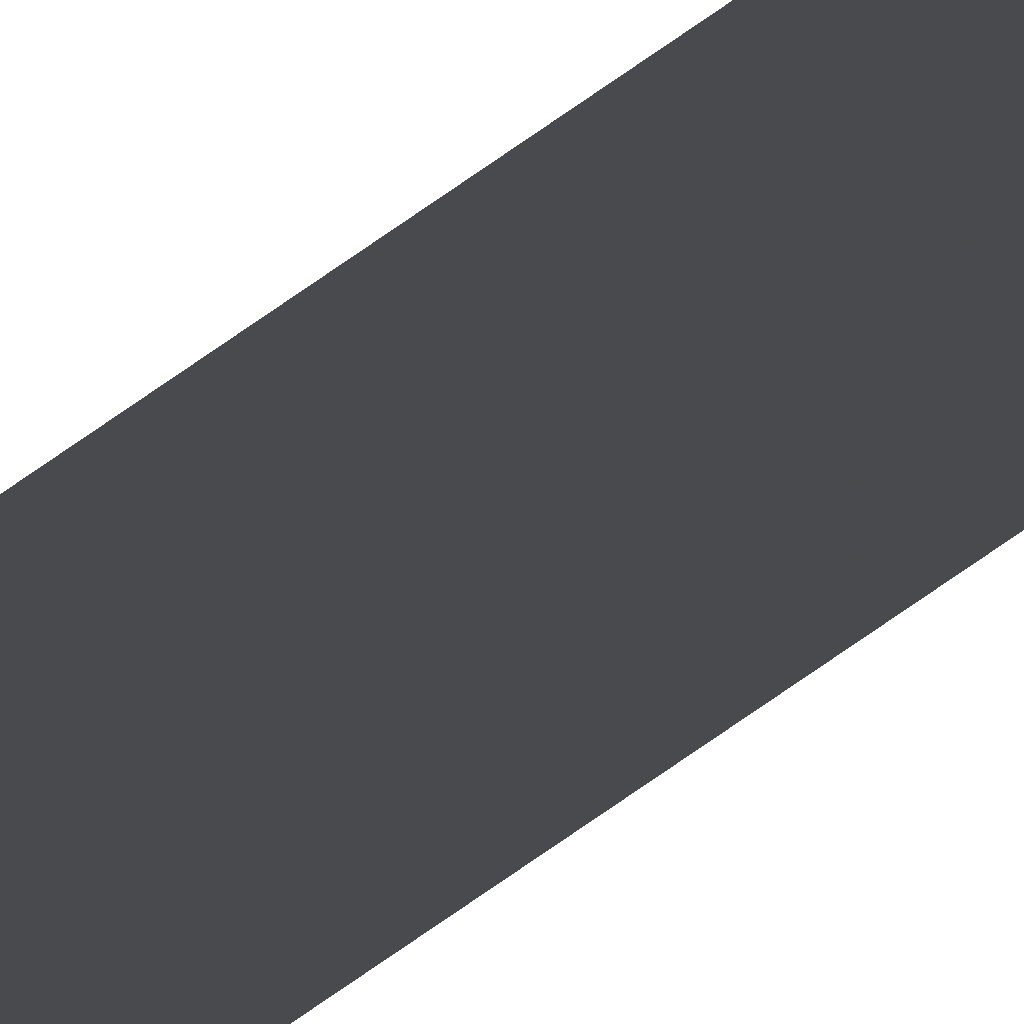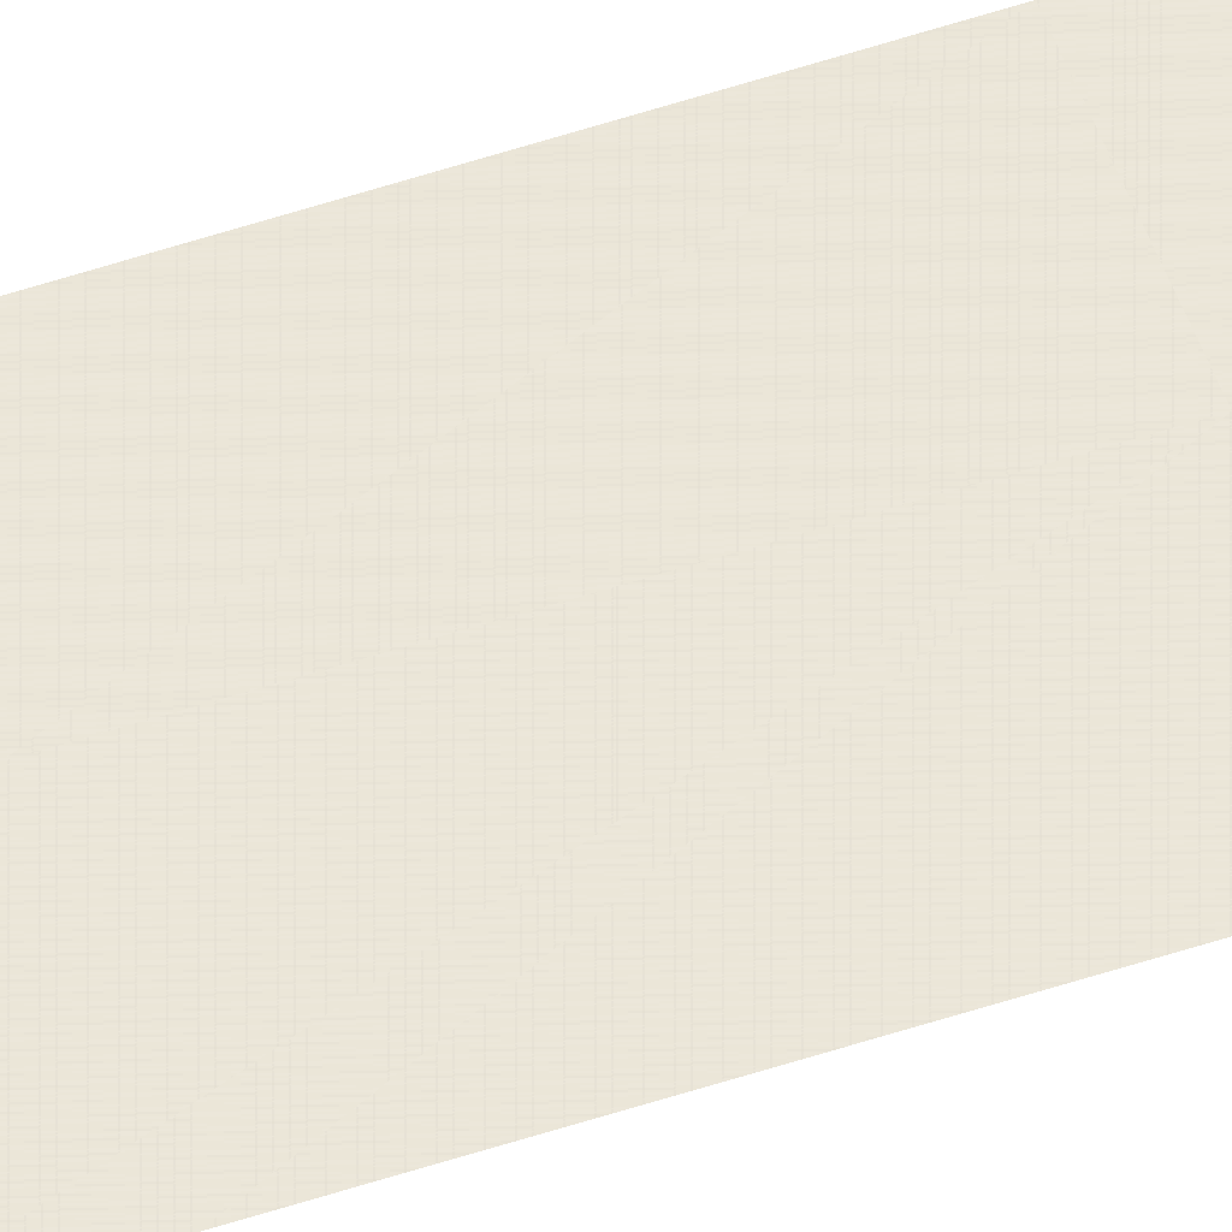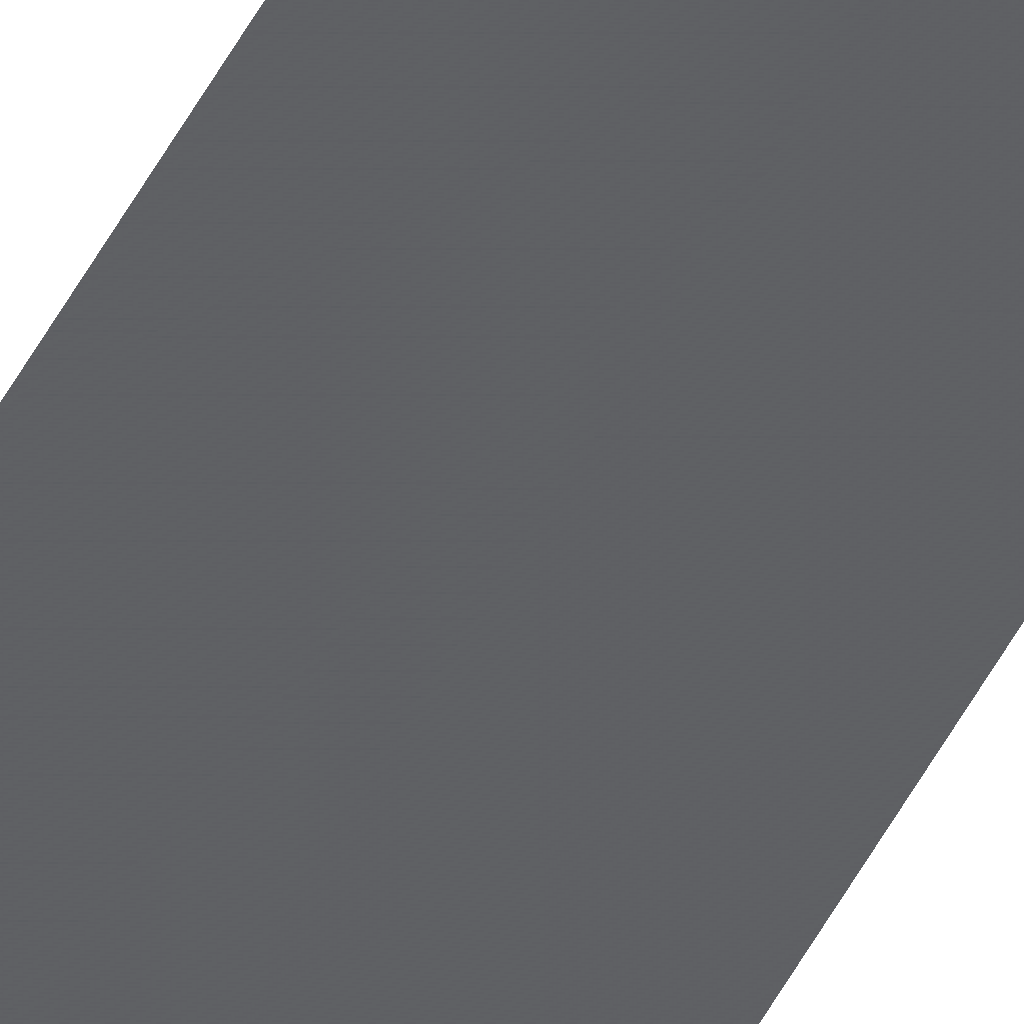
<metadata>
{"format":"obj","ext":"obj","renderer":"f3d","projection":"perspective","resolution":1024,"background":"white","views":[{"elev":-13.8,"azim":160.5,"up":"+Z"},{"elev":48.5,"azim":-110.9,"up":"+Z"},{"elev":-44.1,"azim":-24.6,"up":"+Z"}]}
</metadata>
<code>
v 0.025 -102.2 0.004306
v 0.125 -102.2 0.001528
v 0.025 -18.19 0.004444
v 0.125 -18.19 0.002222
v 0.025 -15.19 0.004653
v 0.125 -15.19 0.003264
v 0.025 -13.39 0.004778
v 0.125 -13.39 0.003889
g g1
f 1 2 4 3
f 3 4 6 5
f 5 6 8 7
g g2
g g3
g g4

</code>
